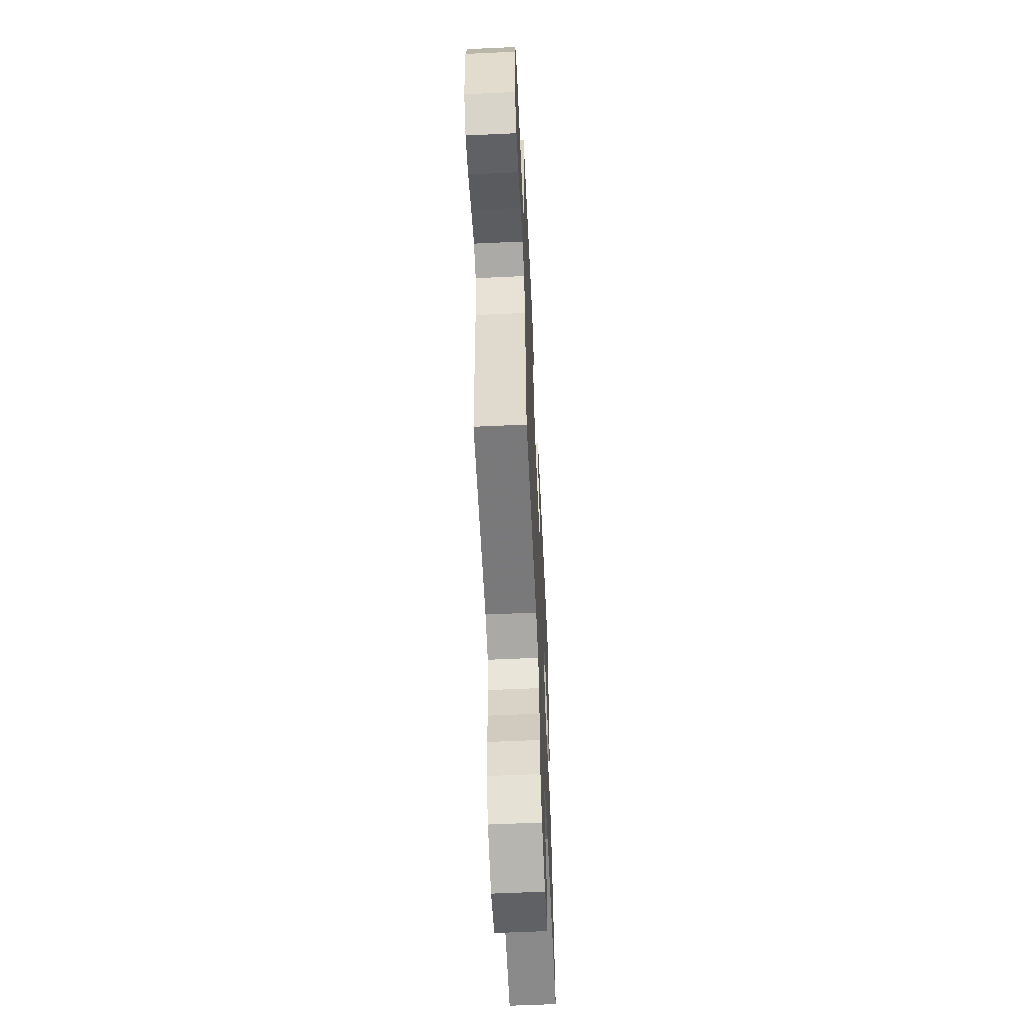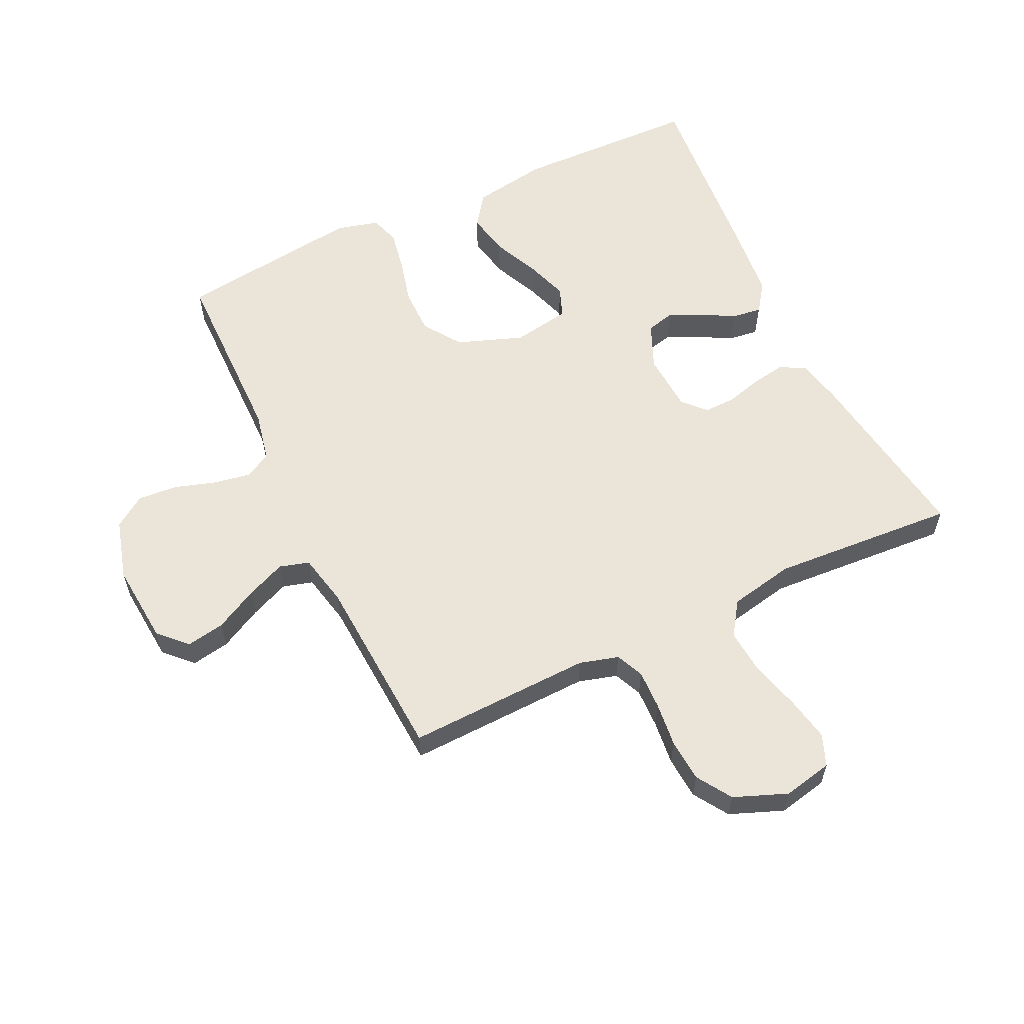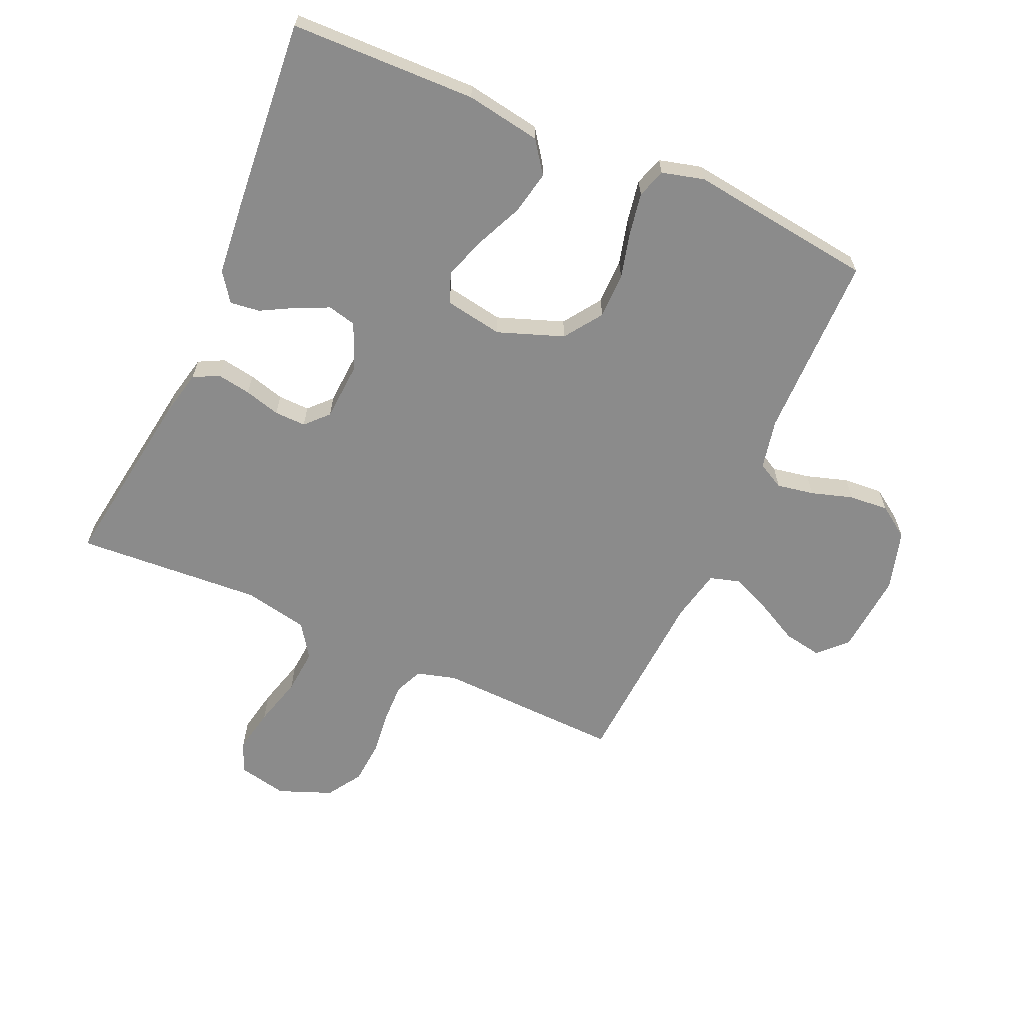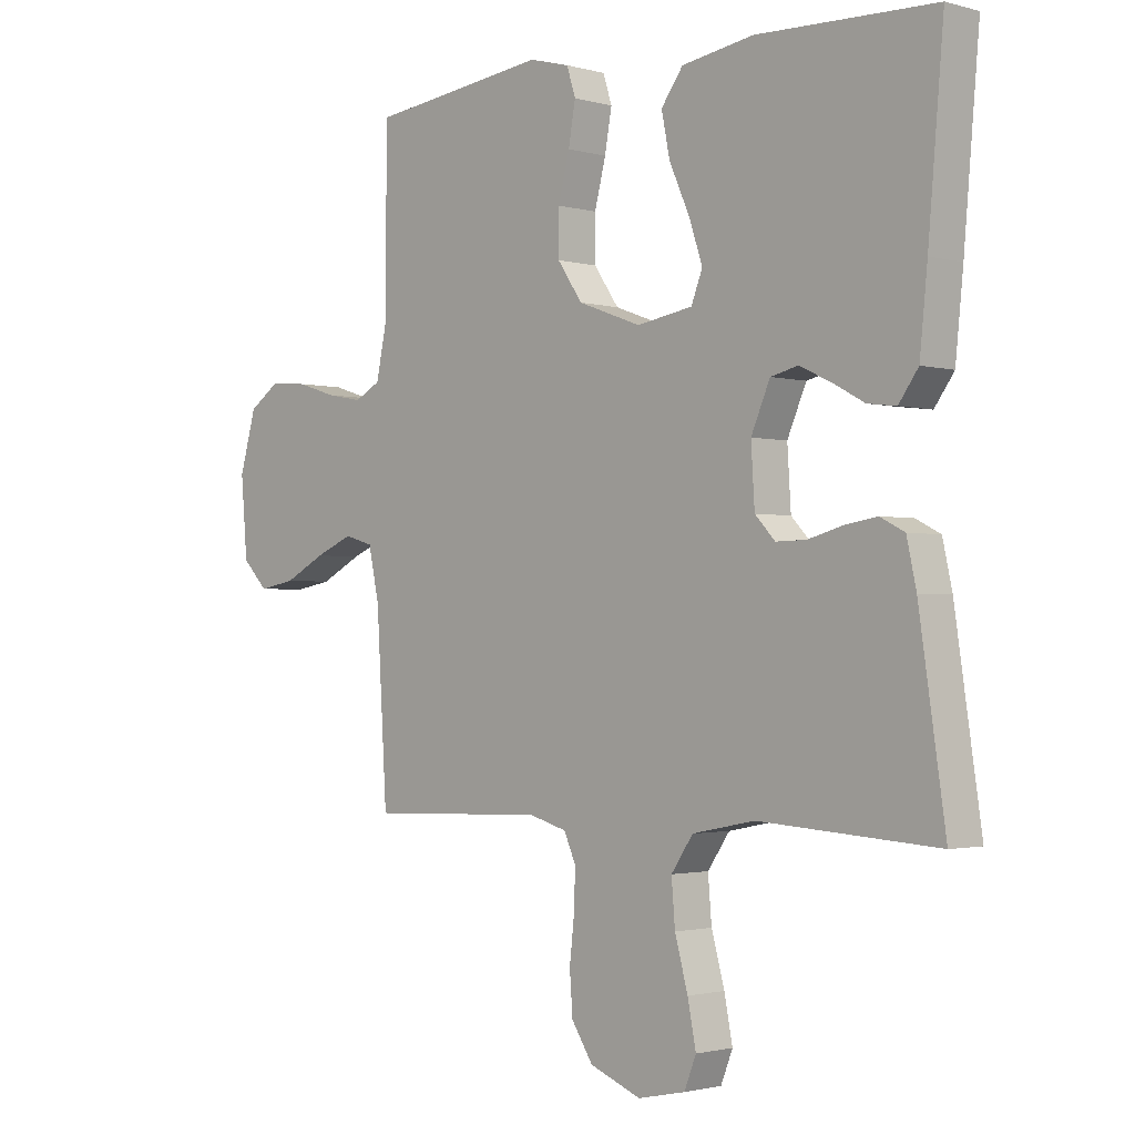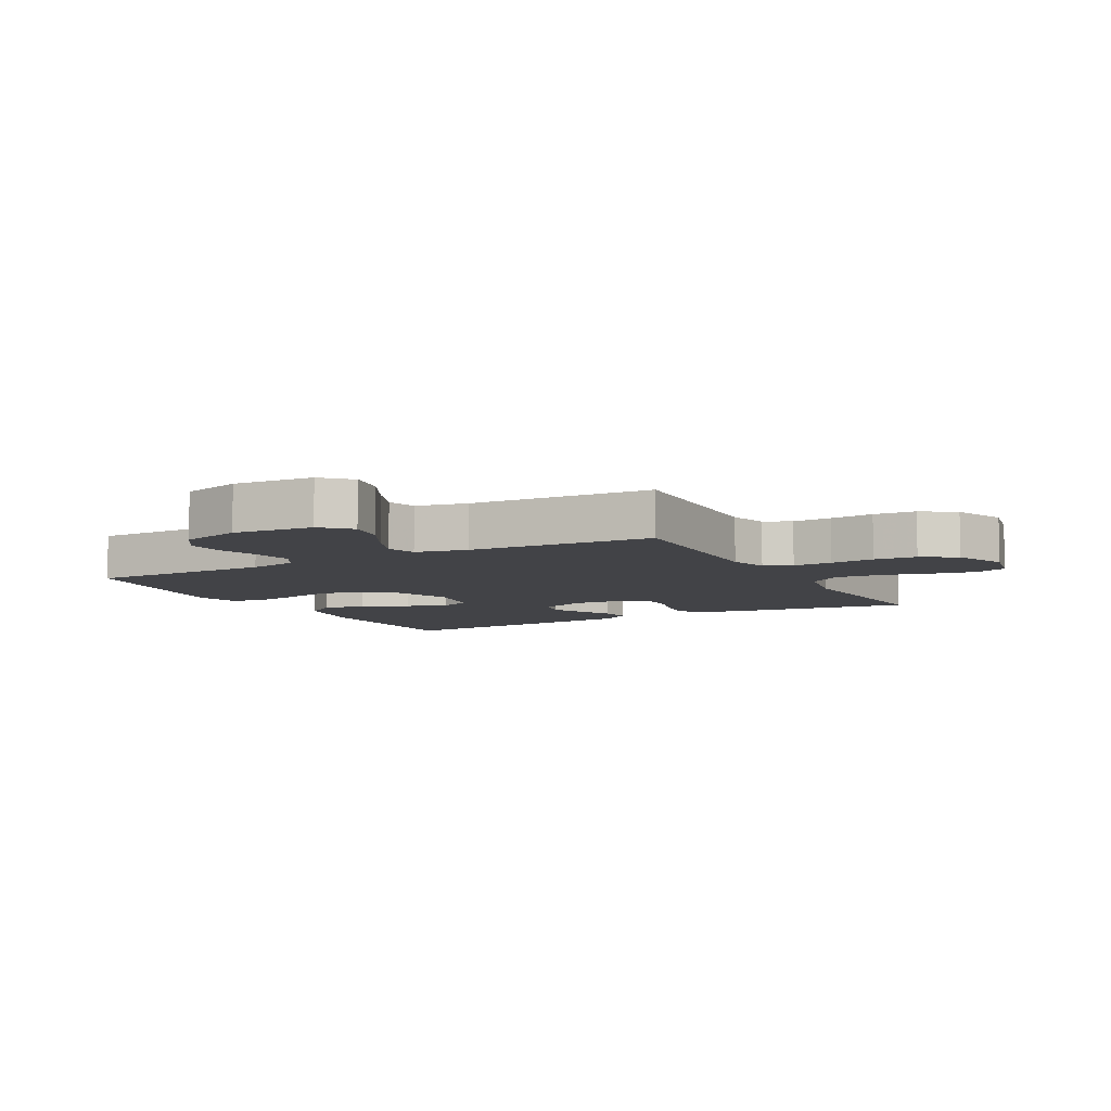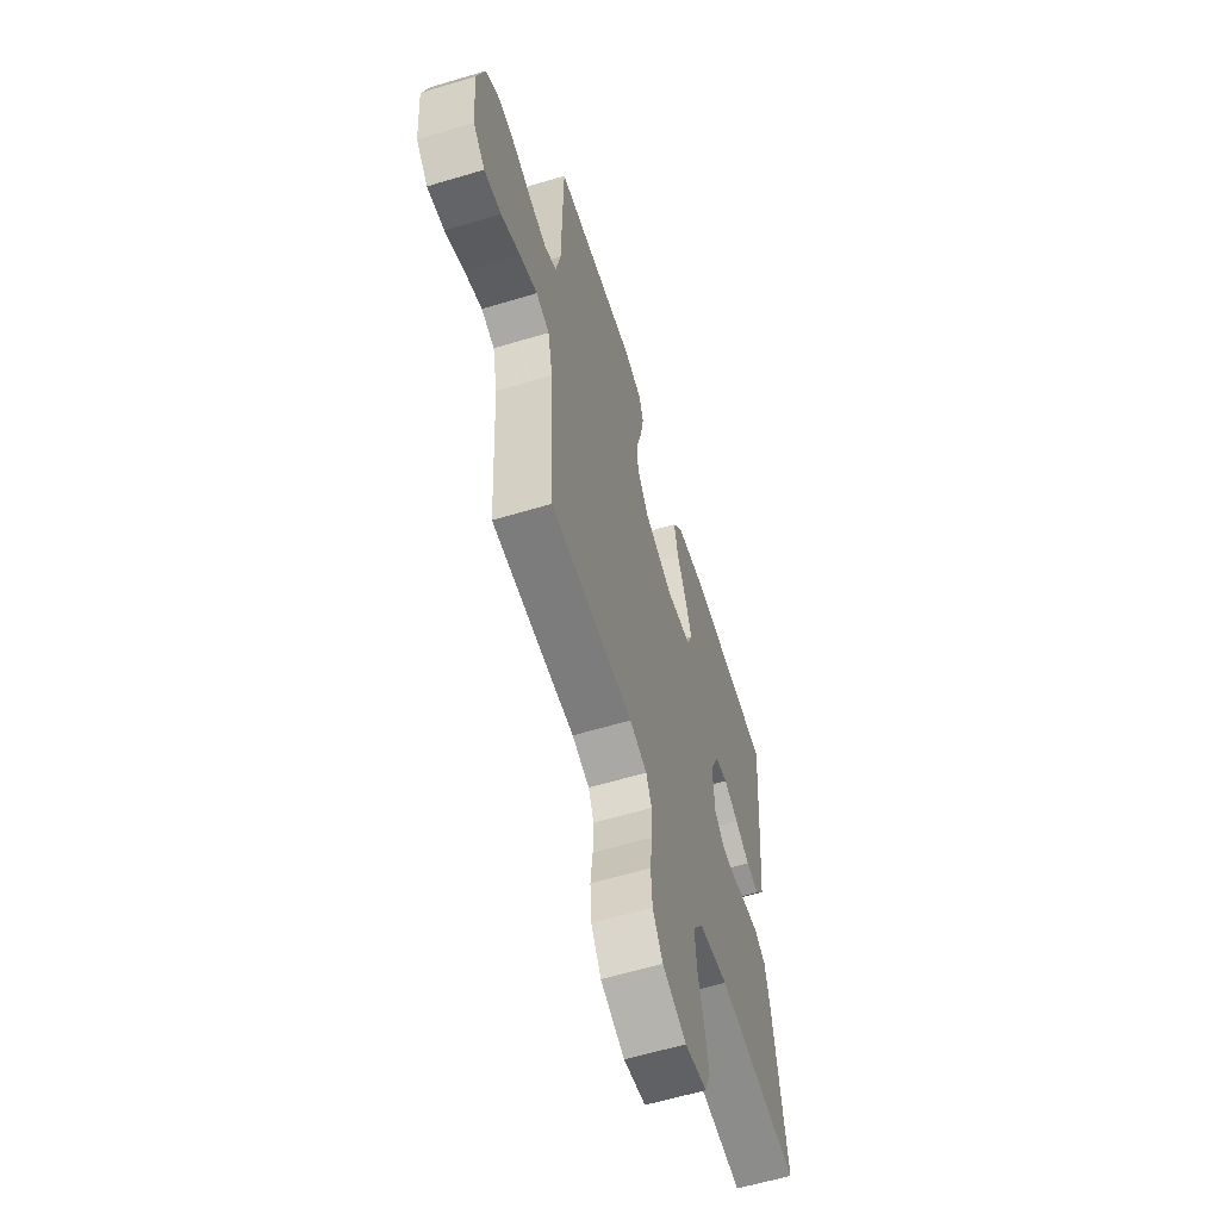
<metadata>
{"format":"obj","ext":"obj","renderer":"f3d","projection":"perspective","resolution":1024,"background":"white","views":[{"elev":-59.7,"azim":92.7,"up":"+Z"},{"elev":58.9,"azim":154.5,"up":"+Y"},{"elev":-63.9,"azim":-24.0,"up":"+Y"},{"elev":-1.7,"azim":-134.9,"up":"+Z"},{"elev":-7.5,"azim":118.6,"up":"+Y"},{"elev":-60.6,"azim":107.0,"up":"+Z"}]}
</metadata>
<code>
v -0.5 0.07 -0.5
v -0.456 0.07 -0.2
v -0.44 0.07 -0.127
v -0.399 0.07 -0.106
v -0.344 0.07 -0.115
v -0.286 0.07 -0.131
v -0.235 0.07 -0.132
v -0.201 0.07 -0.096
v -0.195 0.07 0
v -0.227 0.07 0.074
v -0.273 0.07 0.085
v -0.327 0.07 0.06
v -0.38 0.07 0.031
v -0.428 0.07 0.025
v -0.461 0.07 0.071
v -0.474 0.07 0.2
v -0.5 0.07 0.5
v -0.2 0.07 0.508
v -0.079 0.07 0.488
v -0.042 0.07 0.437
v -0.056 0.07 0.367
v -0.09 0.07 0.291
v -0.113 0.07 0.223
v -0.094 0.07 0.174
v 0 0.07 0.158
v 0.106 0.07 0.197
v 0.148 0.07 0.258
v 0.148 0.07 0.332
v 0.129 0.07 0.406
v 0.117 0.07 0.473
v 0.132 0.07 0.52
v 0.2 0.07 0.538
v 0.5 0.07 0.5
v 0.503 0.07 0.2
v 0.52 0.07 0.119
v 0.563 0.07 0.096
v 0.623 0.07 0.107
v 0.69 0.07 0.128
v 0.754 0.07 0.133
v 0.805 0.07 0.098
v 0.833 0.07 0
v 0.822 0.07 -0.131
v 0.779 0.07 -0.175
v 0.717 0.07 -0.164
v 0.648 0.07 -0.128
v 0.584 0.07 -0.101
v 0.536 0.07 -0.115
v 0.518 0.07 -0.2
v 0.5 0.07 -0.5
v 0.2 0.07 -0.49
v 0.137 0.07 -0.508
v 0.117 0.07 -0.553
v 0.119 0.07 -0.617
v 0.127 0.07 -0.689
v 0.122 0.07 -0.758
v 0.086 0.07 -0.814
v 0 0.07 -0.848
v -0.08 0.07 -0.831
v -0.1 0.07 -0.78
v -0.086 0.07 -0.708
v -0.064 0.07 -0.628
v -0.058 0.07 -0.555
v -0.095 0.07 -0.501
v -0.2 0.07 -0.48
v -0.5 0 -0.5
v -0.456 0 -0.2
v -0.44 0 -0.127
v -0.399 0 -0.106
v -0.344 0 -0.115
v -0.286 0 -0.131
v -0.235 0 -0.132
v -0.201 0 -0.096
v -0.195 0 0
v -0.227 0 0.074
v -0.273 0 0.085
v -0.327 0 0.06
v -0.38 0 0.031
v -0.428 0 0.025
v -0.461 0 0.071
v -0.474 0 0.2
v -0.5 0 0.5
v -0.2 0 0.508
v -0.079 0 0.488
v -0.042 0 0.437
v -0.056 0 0.367
v -0.09 0 0.291
v -0.113 0 0.223
v -0.094 0 0.174
v 0 0 0.158
v 0.106 0 0.197
v 0.148 0 0.258
v 0.148 0 0.332
v 0.129 0 0.406
v 0.117 0 0.473
v 0.132 0 0.52
v 0.2 0 0.538
v 0.5 0 0.5
v 0.503 0 0.2
v 0.52 0 0.119
v 0.563 0 0.096
v 0.623 0 0.107
v 0.69 0 0.128
v 0.754 0 0.133
v 0.805 0 0.098
v 0.833 0 0
v 0.822 0 -0.131
v 0.779 0 -0.175
v 0.717 0 -0.164
v 0.648 0 -0.128
v 0.584 0 -0.101
v 0.536 0 -0.115
v 0.518 0 -0.2
v 0.5 0 -0.5
v 0.2 0 -0.49
v 0.137 0 -0.508
v 0.117 0 -0.553
v 0.119 0 -0.617
v 0.127 0 -0.689
v 0.122 0 -0.758
v 0.086 0 -0.814
v 0 0 -0.848
v -0.08 0 -0.831
v -0.1 0 -0.78
v -0.086 0 -0.708
v -0.064 0 -0.628
v -0.058 0 -0.555
v -0.095 0 -0.501
v -0.2 0 -0.48
f 58 59 60 61
f 58 61 62
f 57 58 62
f 56 57 62
f 53 54 55 56
f 52 53 56 62
f 51 52 62 63
f 48 49 50
f 47 48 50 51
f 42 43 44 45
f 42 45 46
f 41 42 46
f 40 41 46 47
f 37 38 39 40
f 36 37 40 47
f 31 32 33 34
f 31 34 35
f 28 29 30 31
f 28 31 35
f 27 28 35
f 26 27 35 36
f 19 20 21 22
f 19 22 23
f 18 19 23
f 17 18 23
f 16 17 23 24
f 12 13 14 15
f 11 12 15 16
f 10 11 16 24
f 3 4 5 6
f 1 2 3 6
f 64 1 6 7
f 63 64 7 8
f 51 63 8 9
f 25 26 36 47
f 24 25 47 51
f 9 10 24 51
f 125 124 123 122
f 126 125 122
f 126 122 121
f 126 121 120
f 120 119 118 117
f 126 120 117 116
f 127 126 116 115
f 114 113 112
f 115 114 112 111
f 109 108 107 106
f 110 109 106
f 110 106 105
f 111 110 105 104
f 104 103 102 101
f 111 104 101 100
f 98 97 96 95
f 99 98 95
f 95 94 93 92
f 99 95 92
f 99 92 91
f 100 99 91 90
f 86 85 84 83
f 87 86 83
f 87 83 82
f 87 82 81
f 88 87 81 80
f 79 78 77 76
f 80 79 76 75
f 88 80 75 74
f 70 69 68 67
f 70 67 66 65
f 71 70 65 128
f 72 71 128 127
f 73 72 127 115
f 111 100 90 89
f 115 111 89 88
f 115 88 74 73
f 1 65 66 2
f 2 66 67 3
f 3 67 68 4
f 4 68 69 5
f 5 69 70 6
f 6 70 71 7
f 7 71 72 8
f 8 72 73 9
f 9 73 74 10
f 10 74 75 11
f 11 75 76 12
f 12 76 77 13
f 13 77 78 14
f 14 78 79 15
f 15 79 80 16
f 16 80 81 17
f 17 81 82 18
f 18 82 83 19
f 19 83 84 20
f 20 84 85 21
f 21 85 86 22
f 22 86 87 23
f 23 87 88 24
f 24 88 89 25
f 25 89 90 26
f 26 90 91 27
f 27 91 92 28
f 28 92 93 29
f 29 93 94 30
f 30 94 95 31
f 31 95 96 32
f 32 96 97 33
f 33 97 98 34
f 34 98 99 35
f 35 99 100 36
f 36 100 101 37
f 37 101 102 38
f 38 102 103 39
f 39 103 104 40
f 40 104 105 41
f 41 105 106 42
f 42 106 107 43
f 43 107 108 44
f 44 108 109 45
f 45 109 110 46
f 46 110 111 47
f 47 111 112 48
f 48 112 113 49
f 49 113 114 50
f 50 114 115 51
f 51 115 116 52
f 52 116 117 53
f 53 117 118 54
f 54 118 119 55
f 55 119 120 56
f 56 120 121 57
f 57 121 122 58
f 58 122 123 59
f 59 123 124 60
f 60 124 125 61
f 61 125 126 62
f 62 126 127 63
f 63 127 128 64
f 64 128 65 1

</code>
